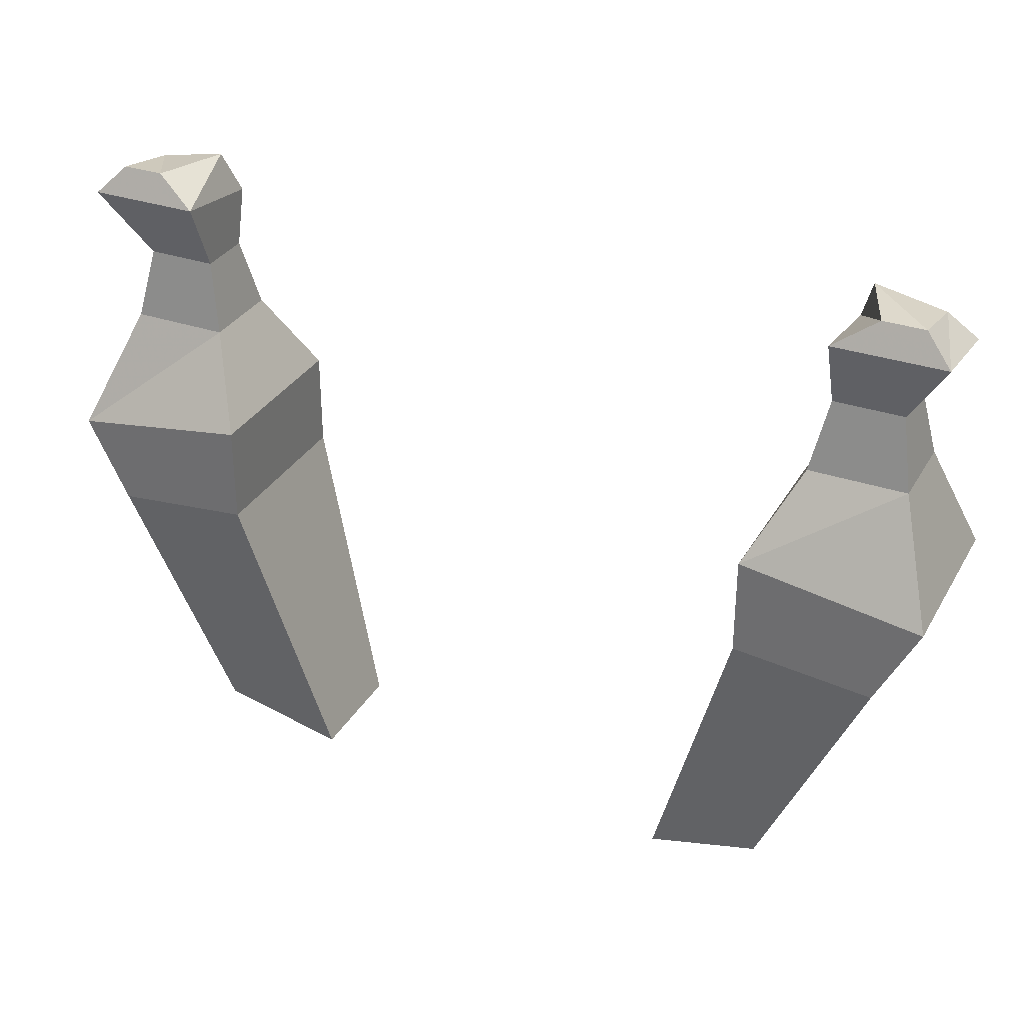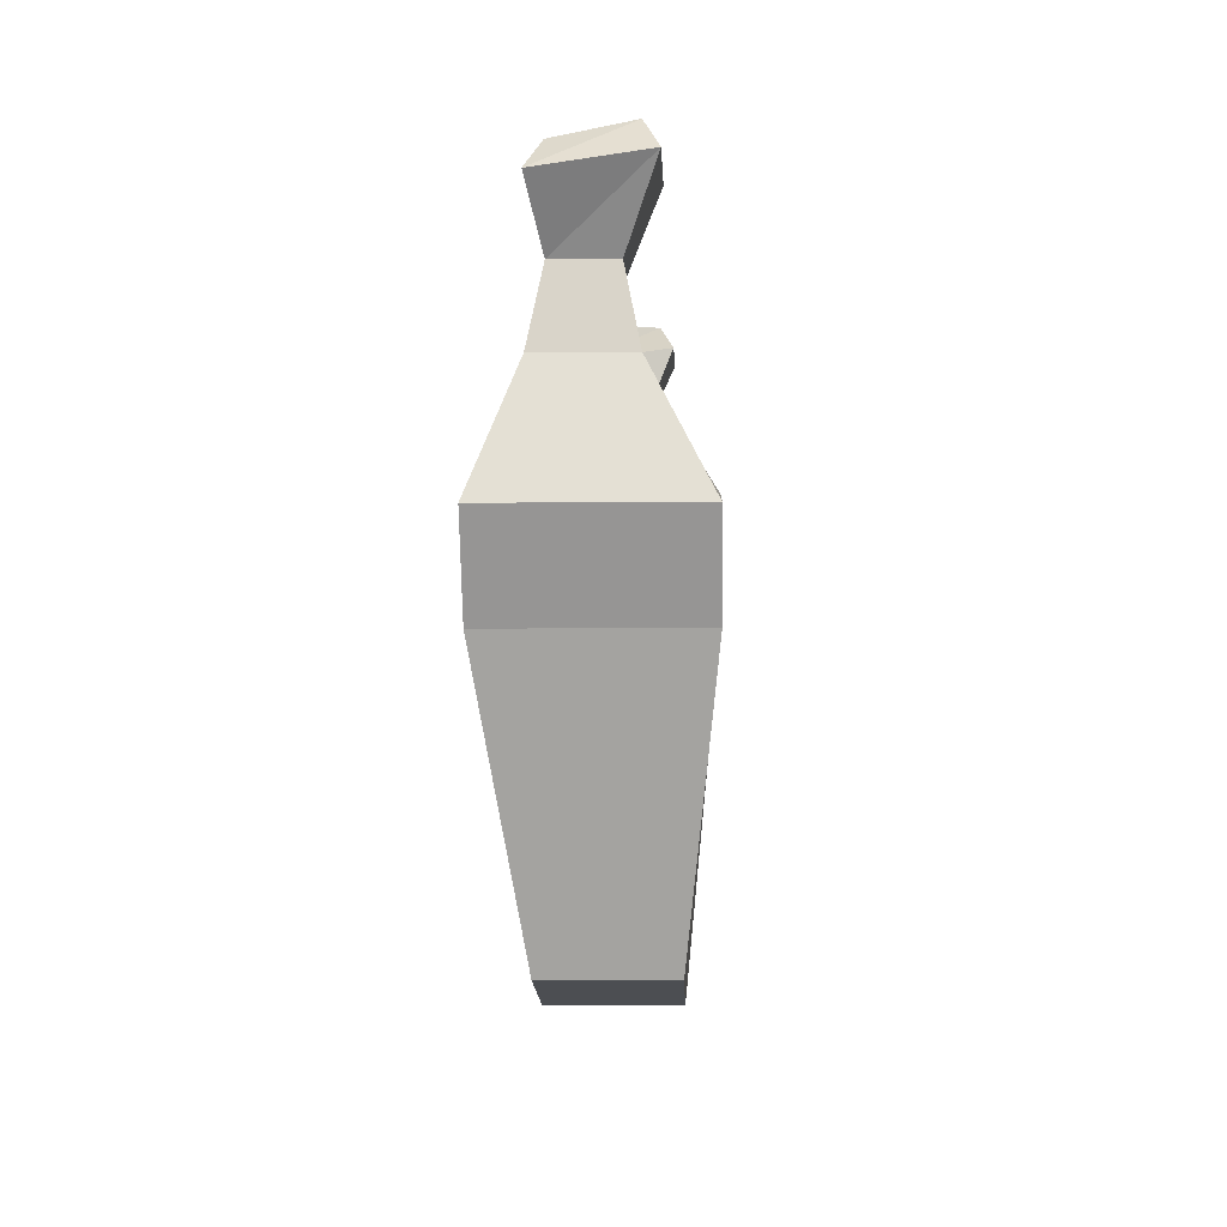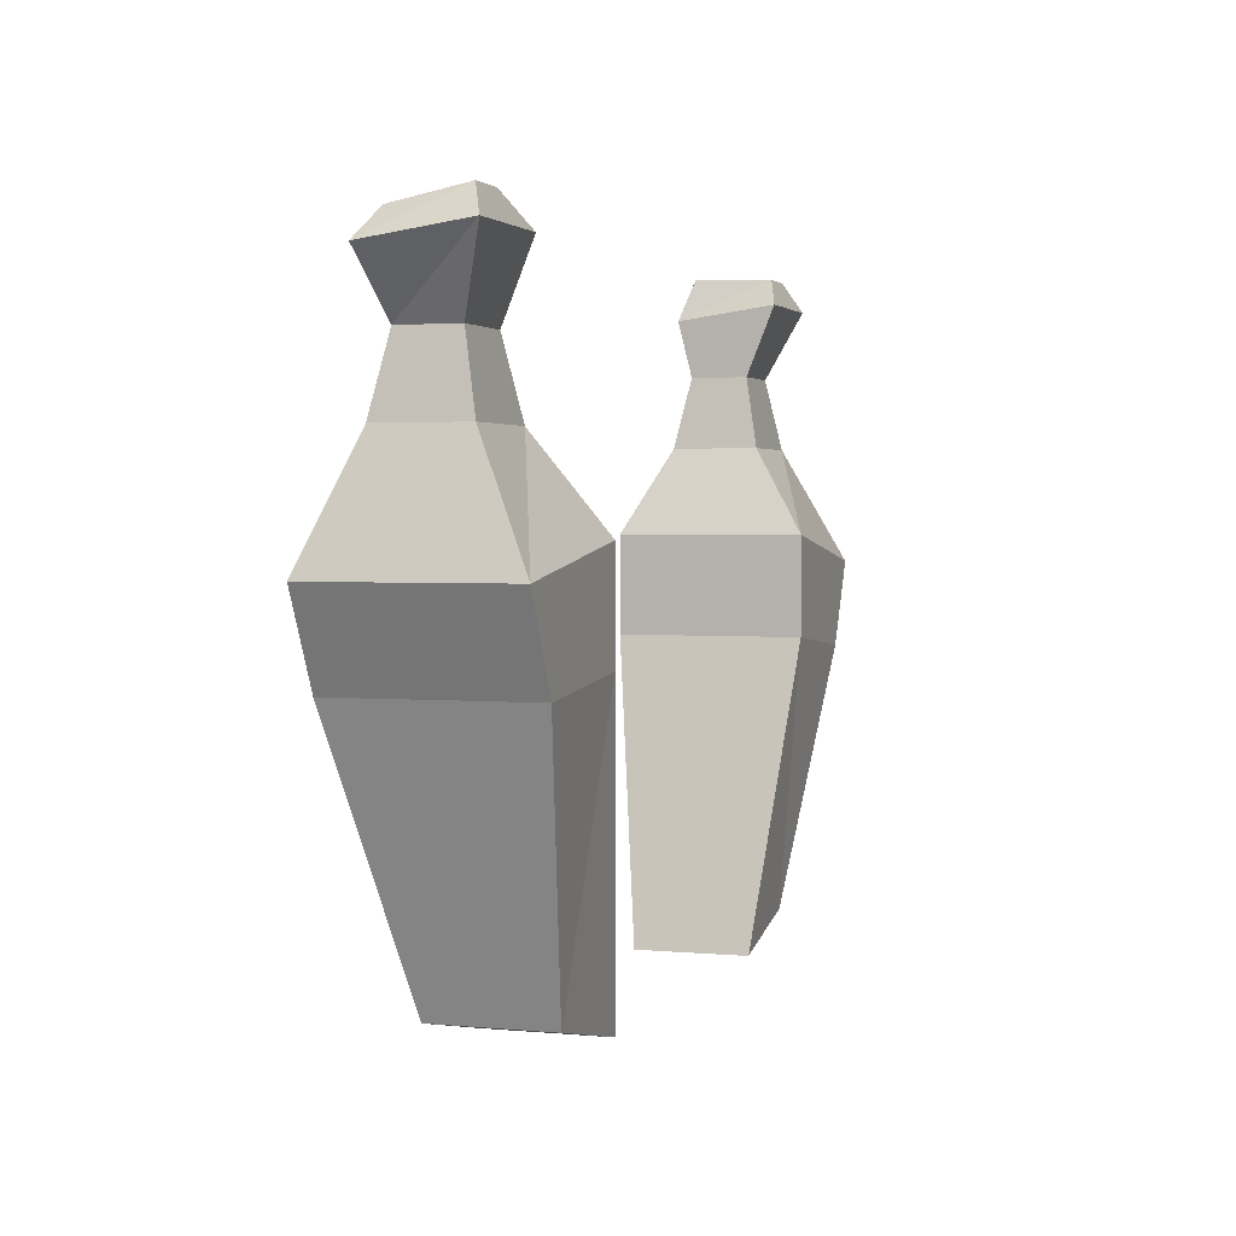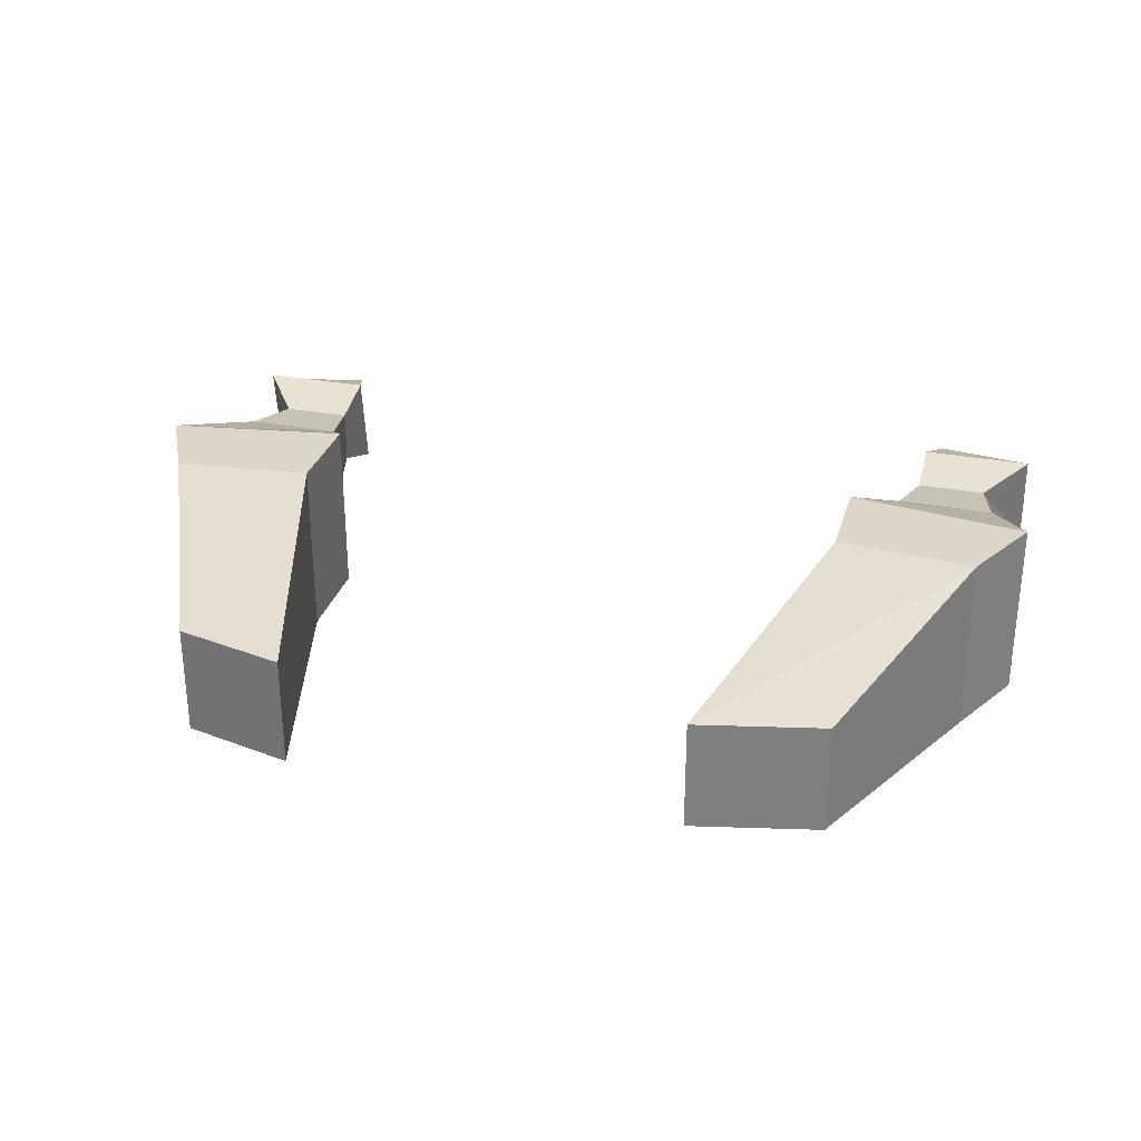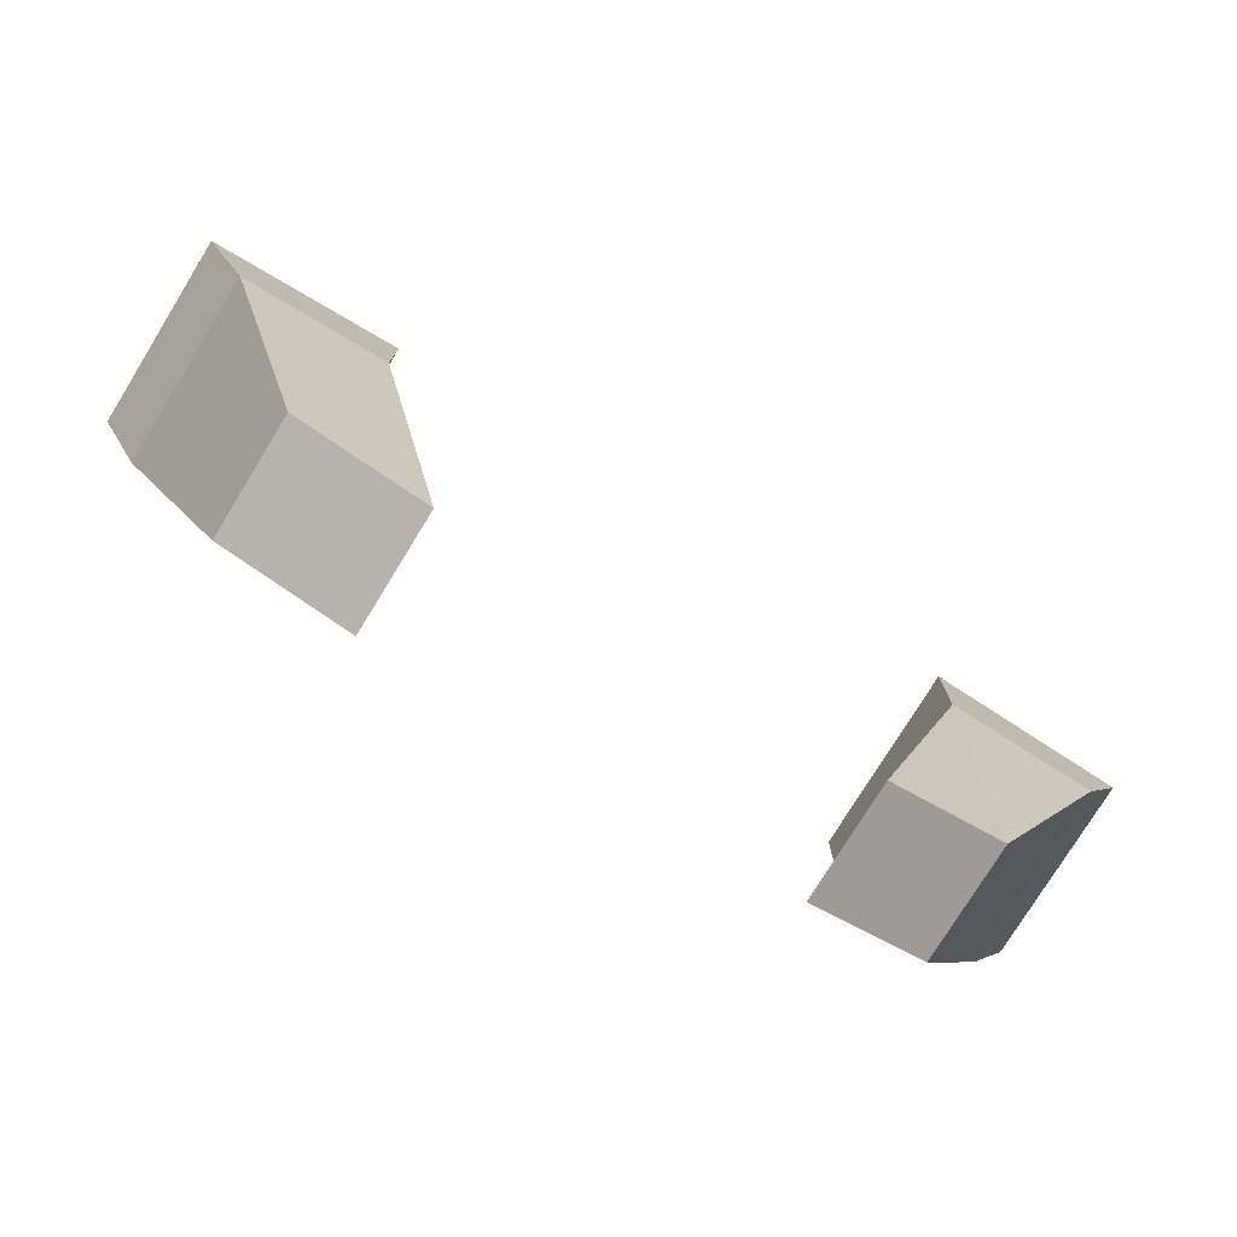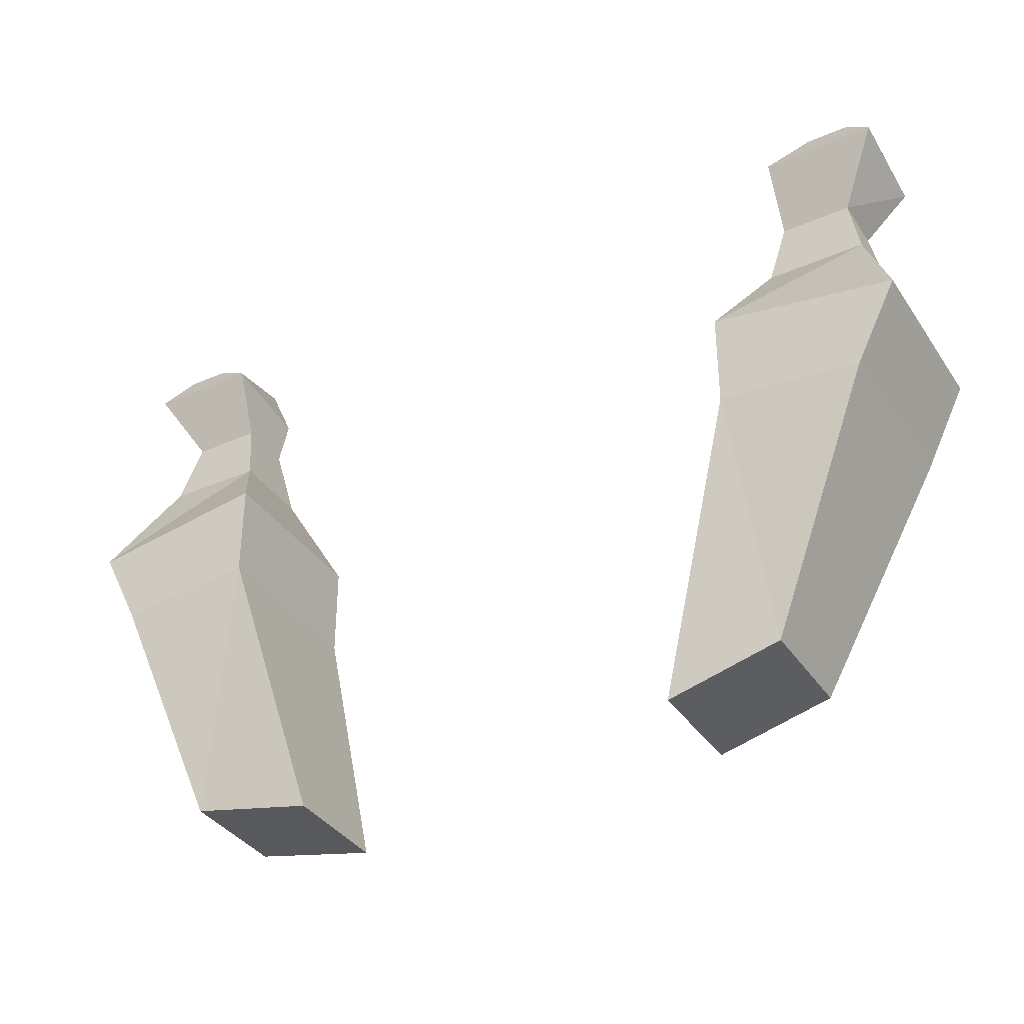
<metadata>
{"format":"obj","ext":"obj","renderer":"f3d","projection":"perspective","resolution":1024,"background":"white","views":[{"elev":32.2,"azim":-154.4,"up":"+Y"},{"elev":-4.3,"azim":92.0,"up":"+Y"},{"elev":2.3,"azim":108.4,"up":"+Y"},{"elev":29.8,"azim":15.3,"up":"+Z"},{"elev":-77.0,"azim":148.4,"up":"+Y"},{"elev":-36.6,"azim":-150.3,"up":"+Y"}]}
</metadata>
<code>
v 0.2266 -0.5312 0.02344
v 0.25 -0.5 0.03125
v 0.1875 -0.5 0.03125
v 0.1875 -0.5312 0.02344
v 0.1797 -0.5703 0.03125
v 0.2344 -0.5703 0.03125
v 0.2266 -0.5312 -0.007812
v 0.25 -0.4922 -0.02344
v 0.2344 -0.4766 -0.01562
v 0.2344 -0.4844 0.02344
v 0.1953 -0.4766 0.02344
v 0.1875 -0.4922 -0.02344
v 0.1875 -0.5312 -0.007812
v 0.1797 -0.5703 -0.01562
v 0.1562 -0.6172 -0.04688
v 0.1562 -0.6172 0.05469
v 0.2578 -0.6328 0.05469
v 0.2344 -0.5703 -0.01562
v 0.2109 -0.4766 -0.01562
v 0.2578 -0.6328 -0.04688
v 0.1562 -0.6719 -0.04688
v 0.1562 -0.6719 0.05469
v 0.2344 -0.6797 0.05469
v -0.1797 -0.5703 -0.01562
v -0.2344 -0.5703 -0.01562
v -0.2266 -0.5312 -0.007812
v -0.1875 -0.5312 -0.007812
v -0.1797 -0.5703 0.03125
v -0.1562 -0.6172 0.05469
v -0.1562 -0.6172 -0.04688
v -0.2578 -0.6328 -0.04688
v -0.2344 -0.5703 0.03125
v -0.2266 -0.5312 0.02344
v -0.25 -0.5 0.03125
v -0.25 -0.4922 -0.02344
v -0.1875 -0.4922 -0.02344
v -0.1875 -0.5312 0.02344
v -0.2578 -0.6328 0.05469
v -0.2344 -0.6797 0.05469
v -0.1562 -0.6719 0.05469
v -0.1562 -0.6719 -0.04688
v -0.2344 -0.6797 -0.04688
v -0.1875 -0.5 0.03125
v -0.2344 -0.4844 0.02344
v -0.2344 -0.4766 -0.01562
v -0.2109 -0.4766 -0.01562
v -0.1953 -0.4766 0.02344
v -0.1094 -0.8359 -0.03125
v -0.1094 -0.8359 0.03125
v -0.1719 -0.8203 0.03125
v -0.1719 -0.8203 -0.03125
v 0.2344 -0.6797 -0.04688
v 0.1797 -0.8203 -0.03125
v 0.1094 -0.8359 -0.03125
v 0.1094 -0.8359 0.03125
v 0.1797 -0.8203 0.03125
f 1 2 3
f 1 3 4
f 1 7 8
f 1 8 2
f 2 8 9
f 2 9 10
f 2 10 11
f 2 11 3
f 3 11 12
f 3 12 13
f 3 13 4
f 7 13 8
f 8 13 12
f 8 12 9
f 9 12 19
f 9 19 10
f 10 19 11
f 11 19 12
f 26 33 34
f 26 34 35
f 26 35 36
f 26 36 27
f 27 36 37
f 33 37 34
f 34 37 43
f 34 43 44
f 34 44 35
f 35 44 45
f 35 45 46
f 35 46 36
f 36 46 43
f 36 43 37
f 43 47 44
f 44 47 45
f 45 47 46
f 46 47 43
f 1 4 5
f 1 5 6
f 1 6 7
f 4 13 14
f 4 14 5
f 6 18 7
f 7 18 13
f 13 18 14
f 24 25 26
f 24 26 27
f 24 27 28
f 25 32 33
f 25 33 26
f 27 37 28
f 28 37 32
f 37 33 32
f 5 14 15
f 5 15 16
f 5 16 6
f 6 16 17
f 6 17 18
f 14 18 20
f 14 20 15
f 15 20 21
f 15 21 16
f 16 21 22
f 16 22 23
f 16 23 17
f 17 23 20
f 17 20 18
f 24 28 29
f 24 29 30
f 24 30 25
f 25 30 31
f 25 31 32
f 28 32 38
f 28 38 29
f 29 38 39
f 29 39 40
f 29 40 41
f 29 41 30
f 30 41 31
f 31 41 42
f 31 42 39
f 31 39 38
f 31 38 32
f 48 49 50
f 48 50 51
f 48 51 41
f 48 41 49
f 49 41 40
f 49 40 39
f 49 39 50
f 50 39 51
f 51 39 42
f 51 42 41
f 21 20 52
f 21 52 53
f 21 53 54
f 21 54 55
f 21 55 22
f 22 55 23
f 23 55 56
f 23 56 53
f 23 53 52
f 23 52 20
f 56 55 54
f 56 54 53

</code>
